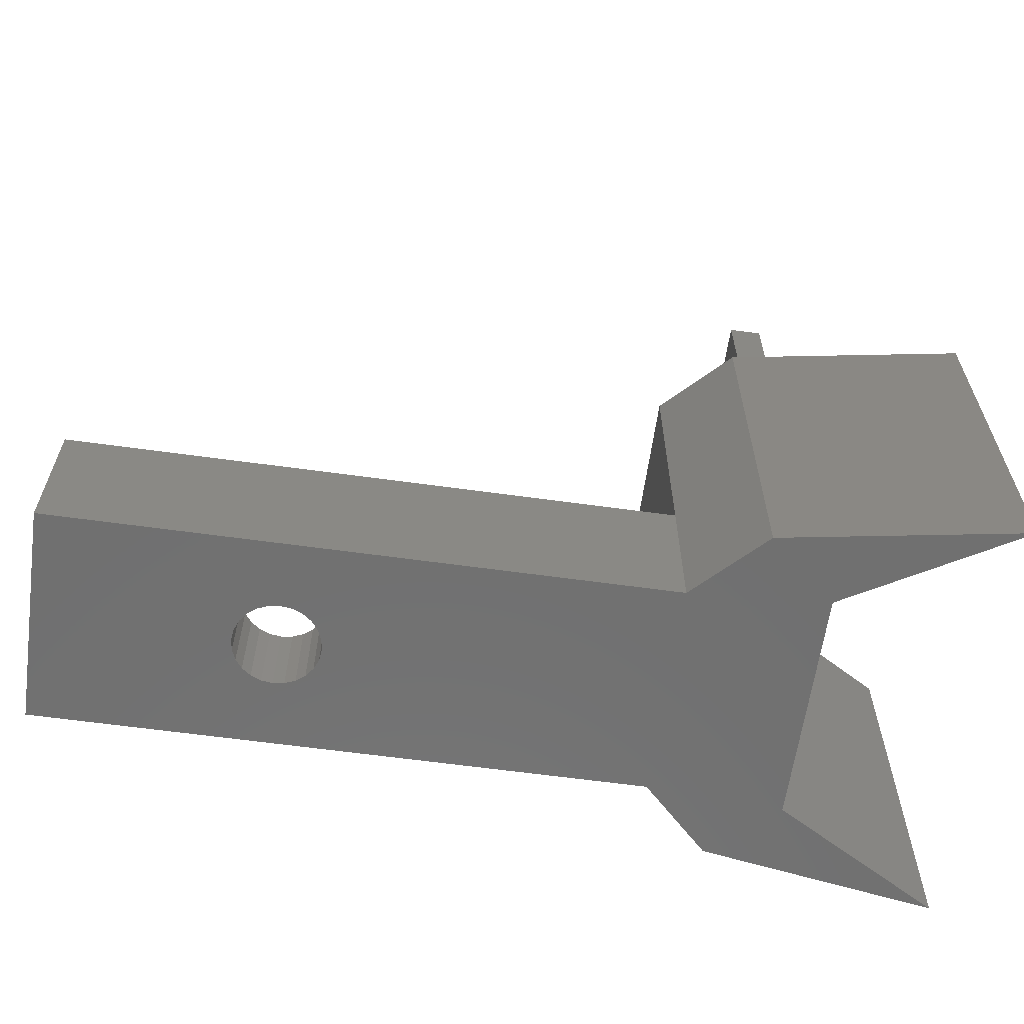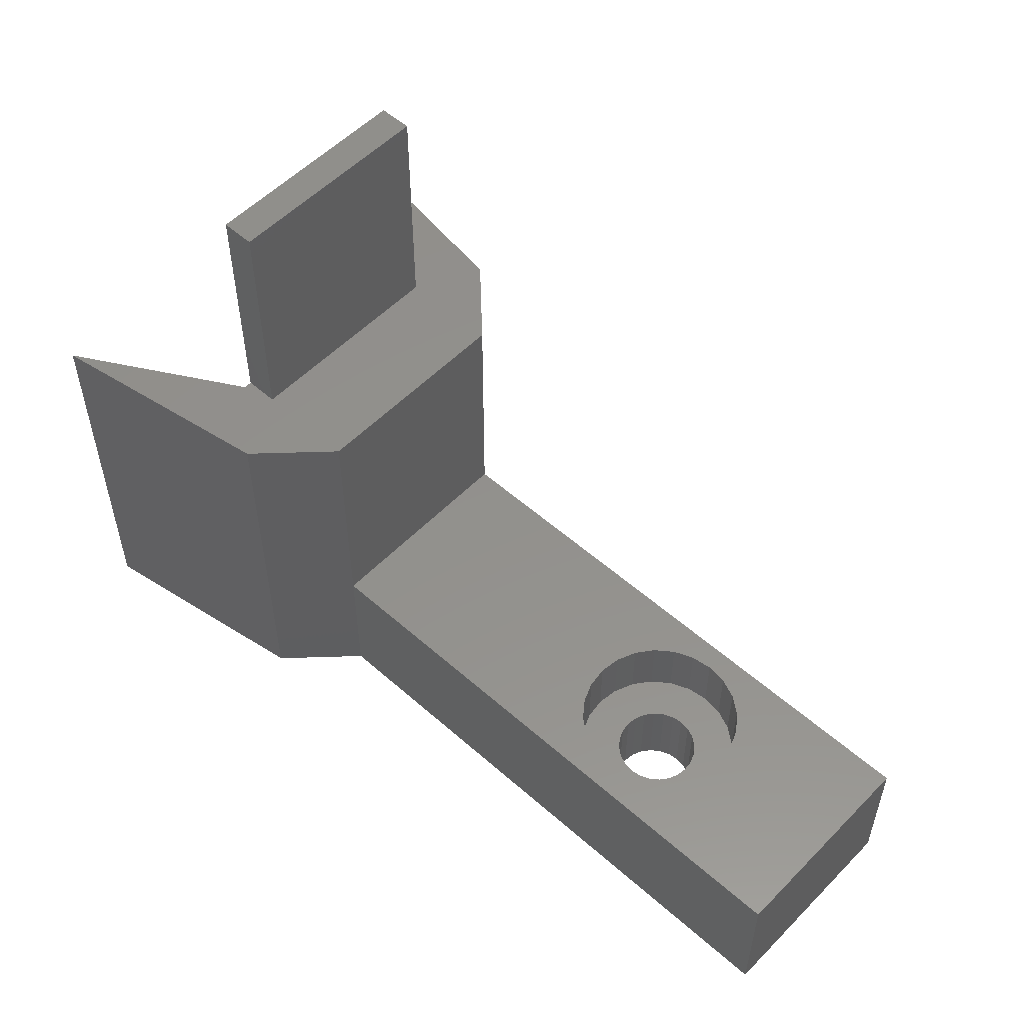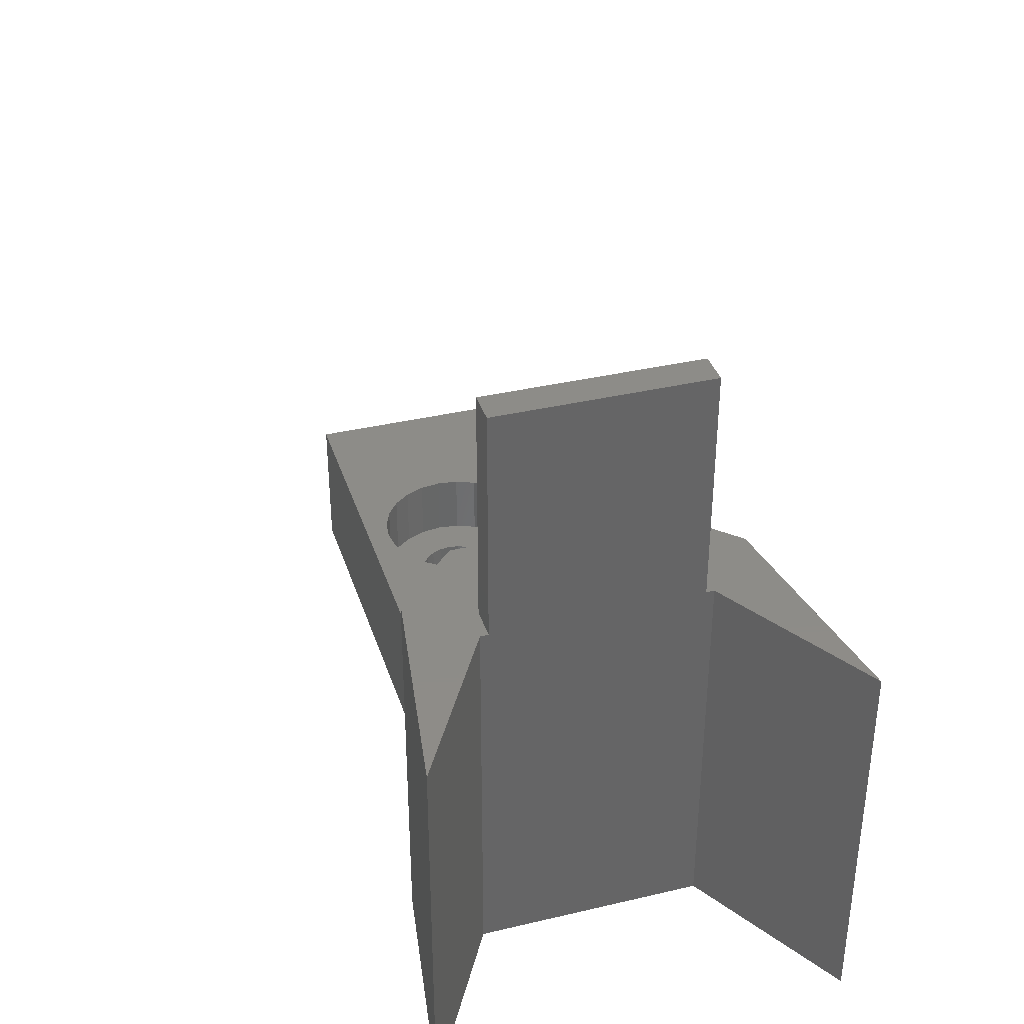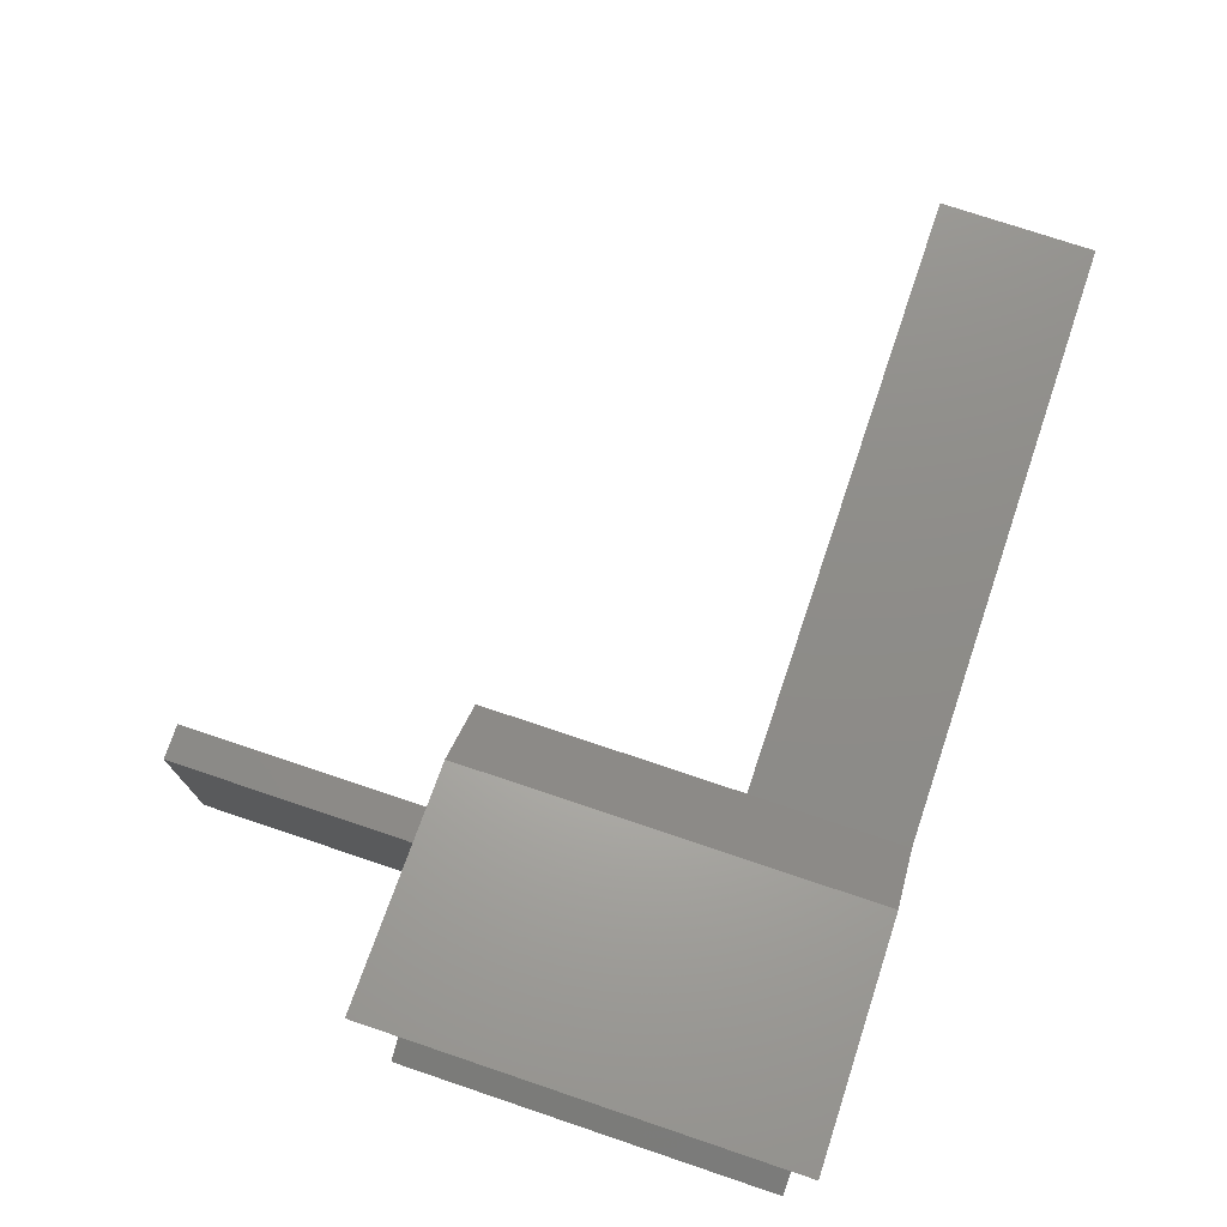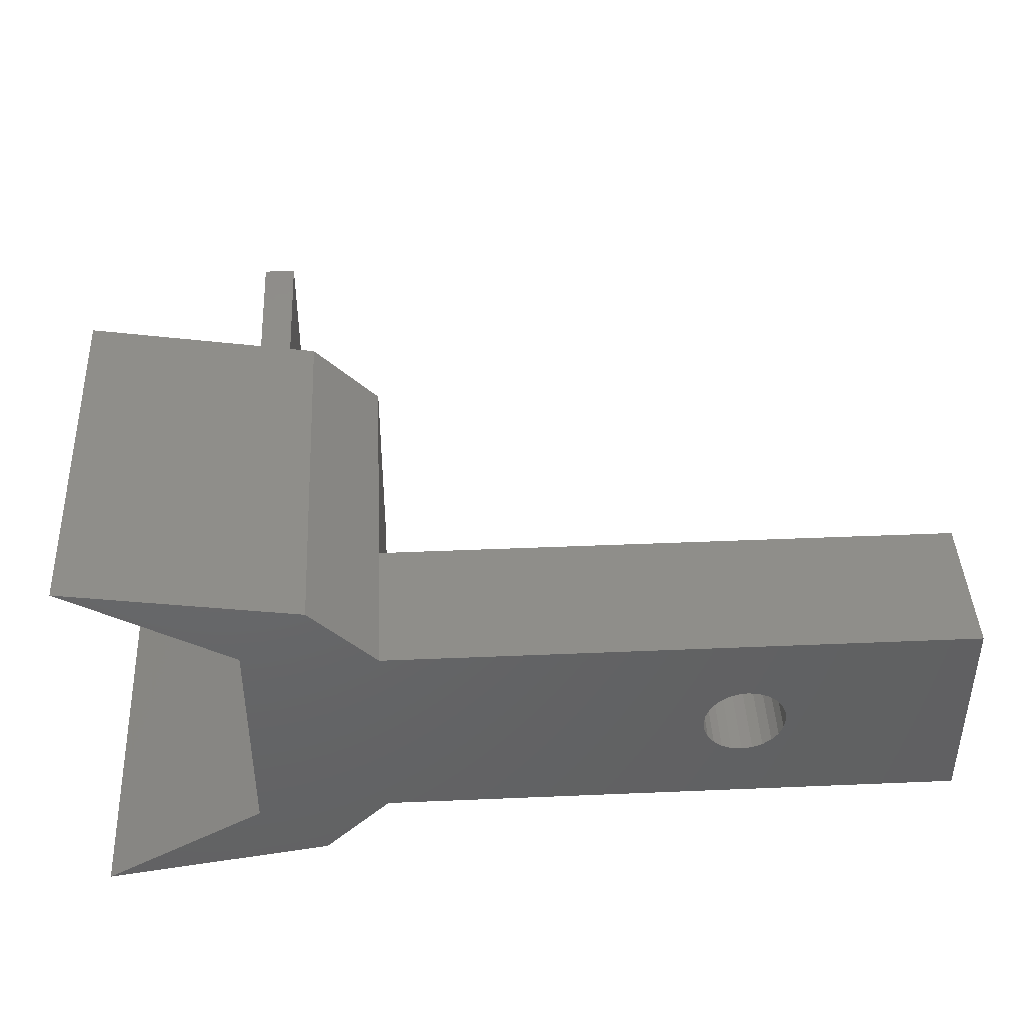
<metadata>
{"format":"stl","ext":"stl","renderer":"f3d","projection":"perspective","resolution":1024,"background":"white","views":[{"elev":-62.2,"azim":-8.0,"up":"+Z"},{"elev":54.4,"azim":-136.9,"up":"+Z"},{"elev":36.6,"azim":73.0,"up":"+Z"},{"elev":74.9,"azim":108.6,"up":"+Y"},{"elev":42.7,"azim":177.1,"up":"+Y"}]}
</metadata>
<code>
# stl→obj: 126 verts, 252 faces
v -190 94.85 69.71
v -178.9 96.63 50.66
v -190 94.85 50.66
v -178.9 96.63 69.71
v -221.2 91.67 57.79
v -221.2 81.44 50.66
v -221.2 81.44 57.79
v -221.2 91.67 50.66
v -193.2 81.44 57.79
v -193.2 81.44 50.66
v -211.4 88.23 50.66
v -210.9 88.43 50.66
v -193.2 91.67 50.66
v -211.8 87.92 50.66
v -212.2 87.5 50.66
v -212.4 87.03 50.66
v -212.4 86.51 50.66
v -210.4 88.5 50.66
v -209.9 88.43 50.66
v -209.4 88.23 50.66
v -209 87.92 50.66
v -208.7 87.5 50.66
v -208.5 87.03 50.66
v -208.4 86.51 50.66
v -190 78.27 50.66
v -186.8 81.05 50.66
v -178.9 76.48 50.66
v -186.8 92.07 50.66
v -210.9 84.6 50.66
v -211.4 84.79 50.66
v -211.8 85.11 50.66
v -212.2 85.52 50.66
v -212.4 86 50.66
v -210.4 84.53 50.66
v -209.9 84.6 50.66
v -209.4 84.79 50.66
v -209 85.11 50.66
v -208.7 85.52 50.66
v -208.5 86 50.66
v -193.2 91.67 57.79
v -208.4 89.95 57.79
v -209.4 90.35 54.62
v -208.4 89.95 54.62
v -209.4 90.35 57.79
v -207.6 89.32 57.79
v -207.6 89.32 54.62
v -207 88.5 54.62
v -207 88.5 57.79
v -206.6 87.54 54.62
v -206.6 87.54 57.79
v -206.5 86.51 54.62
v -206.5 86.51 57.79
v -206.6 85.49 54.62
v -206.6 85.49 57.79
v -207 84.53 54.62
v -207 84.53 57.79
v -207.6 83.71 54.62
v -207.6 83.71 57.79
v -208.4 83.08 57.79
v -208.4 83.08 54.62
v -209.4 82.68 57.79
v -209.4 82.68 54.62
v -210.4 82.54 57.79
v -210.4 82.54 54.62
v -211.5 82.68 57.79
v -211.5 82.68 54.62
v -212.4 83.08 57.79
v -212.4 83.08 54.62
v -213.2 83.71 57.79
v -213.2 83.71 54.62
v -213.9 84.53 54.62
v -213.9 84.53 57.79
v -214.3 85.49 54.62
v -214.3 85.49 57.79
v -214.4 86.51 54.62
v -214.4 86.51 57.79
v -214.3 87.54 54.62
v -214.3 87.54 57.79
v -212.4 86 54.62
v -212.4 86.51 54.62
v -212.2 85.52 54.62
v -211.8 85.11 54.62
v -211.4 84.79 54.62
v -210.9 84.6 54.62
v -210.4 84.53 54.62
v -209.9 84.6 54.62
v -209.4 84.79 54.62
v -209 85.11 54.62
v -208.7 85.52 54.62
v -208.5 86 54.62
v -208.4 86.51 54.62
v -213.9 88.5 54.62
v -213.2 89.32 54.62
v -212.4 89.95 54.62
v -212.4 87.03 54.62
v -211.5 90.35 54.62
v -212.2 87.5 54.62
v -211.8 87.92 54.62
v -211.4 88.23 54.62
v -210.4 90.48 54.62
v -210.9 88.43 54.62
v -210.4 88.5 54.62
v -209.9 88.43 54.62
v -209.4 88.23 54.62
v -209 87.92 54.62
v -208.7 87.5 54.62
v -208.5 87.03 54.62
v -213.9 88.5 57.79
v -213.2 89.32 57.79
v -212.4 89.95 57.79
v -211.5 90.35 57.79
v -210.4 90.48 57.79
v -193.2 81.44 69.71
v -193.2 91.67 69.71
v -190 78.27 69.71
v -188.4 91.67 69.71
v -186.8 92.07 69.71
v -186.8 91.67 69.71
v -188.4 81.44 69.71
v -178.9 76.48 69.71
v -186.8 81.05 69.71
v -186.8 81.44 69.71
v -186.8 81.44 81.21
v -186.8 91.67 81.21
v -188.4 81.44 81.21
v -188.4 91.67 81.21
f 1 2 3
f 2 1 4
f 5 6 7
f 6 5 8
f 9 6 10
f 6 9 7
f 8 11 6
f 11 8 12
f 12 8 13
f 6 11 14
f 6 14 15
f 6 15 16
f 6 16 17
f 12 13 18
f 18 13 19
f 19 13 20
f 20 13 21
f 21 13 22
f 22 13 23
f 23 13 24
f 25 26 27
f 26 25 28
f 6 29 10
f 29 6 30
f 30 6 31
f 31 6 32
f 32 6 33
f 33 6 17
f 10 29 34
f 10 34 35
f 10 35 36
f 10 36 37
f 10 37 38
f 10 38 39
f 10 39 24
f 10 24 13
f 10 13 3
f 10 3 25
f 25 3 28
f 28 3 2
f 8 40 13
f 40 8 5
f 41 42 43
f 42 41 44
f 45 43 46
f 43 45 41
f 45 47 48
f 47 45 46
f 48 49 50
f 49 48 47
f 50 51 52
f 51 50 49
f 52 53 54
f 53 52 51
f 54 55 56
f 55 54 53
f 56 57 58
f 57 56 55
f 59 57 60
f 57 59 58
f 61 60 62
f 60 61 59
f 63 62 64
f 62 63 61
f 65 64 66
f 64 65 63
f 67 66 68
f 66 67 65
f 69 68 70
f 68 69 67
f 71 69 70
f 69 71 72
f 73 72 71
f 72 73 74
f 75 74 73
f 74 75 76
f 77 76 75
f 76 77 78
f 68 79 80
f 79 68 66
f 79 66 81
f 81 66 82
f 82 66 83
f 83 66 64
f 83 64 84
f 84 64 85
f 85 64 62
f 85 62 86
f 86 62 87
f 87 62 88
f 88 62 60
f 88 60 89
f 89 60 90
f 90 60 91
f 91 60 57
f 91 57 43
f 43 57 46
f 46 57 55
f 46 55 47
f 47 55 53
f 47 53 49
f 49 53 51
f 73 77 75
f 77 73 71
f 77 71 92
f 92 71 70
f 92 70 93
f 93 70 94
f 94 70 68
f 94 68 80
f 94 80 95
f 94 95 96
f 96 95 97
f 96 97 98
f 96 98 99
f 96 99 100
f 100 99 101
f 100 101 102
f 100 102 103
f 100 103 42
f 42 103 104
f 42 104 105
f 42 105 43
f 43 105 106
f 43 106 107
f 43 107 91
f 92 78 77
f 78 92 108
f 93 108 92
f 108 93 109
f 110 93 94
f 93 110 109
f 111 94 96
f 94 111 110
f 112 96 100
f 96 112 111
f 44 100 42
f 100 44 112
f 113 1 114
f 1 113 115
f 1 115 116
f 1 116 4
f 4 116 117
f 117 116 118
f 115 119 116
f 119 115 120
f 119 120 121
f 122 119 121
f 99 14 11
f 14 99 98
f 101 11 12
f 11 101 99
f 102 12 18
f 12 102 101
f 103 18 19
f 18 103 102
f 104 19 20
f 19 104 103
f 105 20 21
f 20 105 104
f 105 22 106
f 22 105 21
f 106 23 107
f 23 106 22
f 16 80 17
f 80 16 95
f 87 37 36
f 37 87 88
f 17 79 33
f 79 17 80
f 86 36 35
f 36 86 87
f 90 38 89
f 38 90 39
f 82 30 31
f 30 82 83
f 15 95 16
f 95 15 97
f 91 39 90
f 39 91 24
f 32 82 31
f 82 32 81
f 107 24 91
f 24 107 23
f 33 81 32
f 81 33 79
f 14 97 15
f 97 14 98
f 84 34 29
f 34 84 85
f 83 29 30
f 29 83 84
f 85 35 34
f 35 85 86
f 89 37 88
f 37 89 38
f 120 25 27
f 25 120 115
f 4 28 2
f 28 4 117
f 28 121 26
f 121 28 122
f 122 28 123
f 123 28 118
f 118 28 117
f 124 123 118
f 113 25 115
f 25 113 10
f 10 113 9
f 121 27 26
f 27 121 120
f 7 69 5
f 69 7 67
f 67 7 65
f 65 7 63
f 63 7 9
f 5 69 72
f 5 72 74
f 5 74 76
f 63 9 61
f 61 9 59
f 59 9 58
f 58 9 56
f 56 9 54
f 54 9 52
f 52 9 40
f 5 112 40
f 112 5 111
f 111 5 110
f 110 5 109
f 109 5 108
f 108 5 78
f 78 5 76
f 40 112 44
f 40 44 41
f 40 41 45
f 40 45 48
f 40 48 50
f 40 50 52
f 114 9 113
f 9 114 40
f 1 40 114
f 40 1 13
f 13 1 3
f 125 124 126
f 124 125 123
f 126 119 125
f 119 126 116
f 126 118 116
f 118 126 124
f 123 119 122
f 119 123 125

</code>
